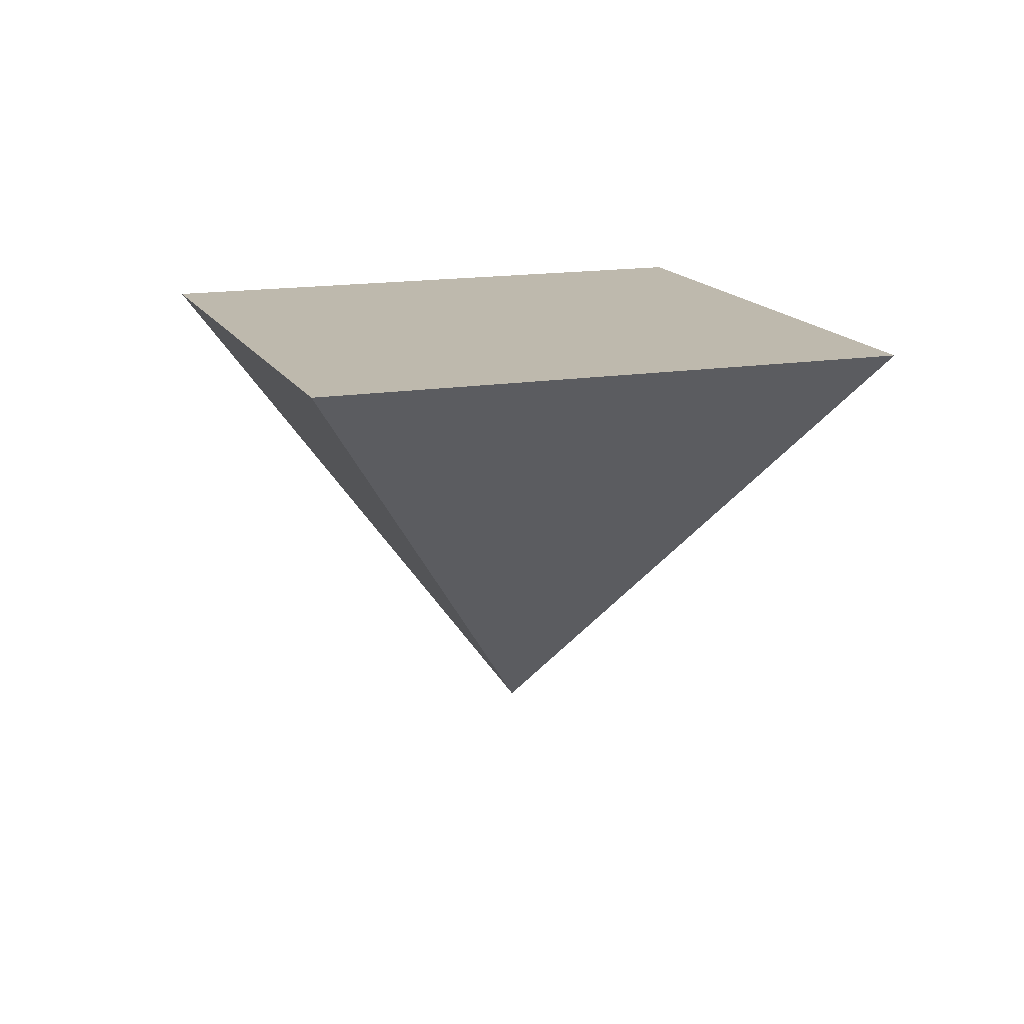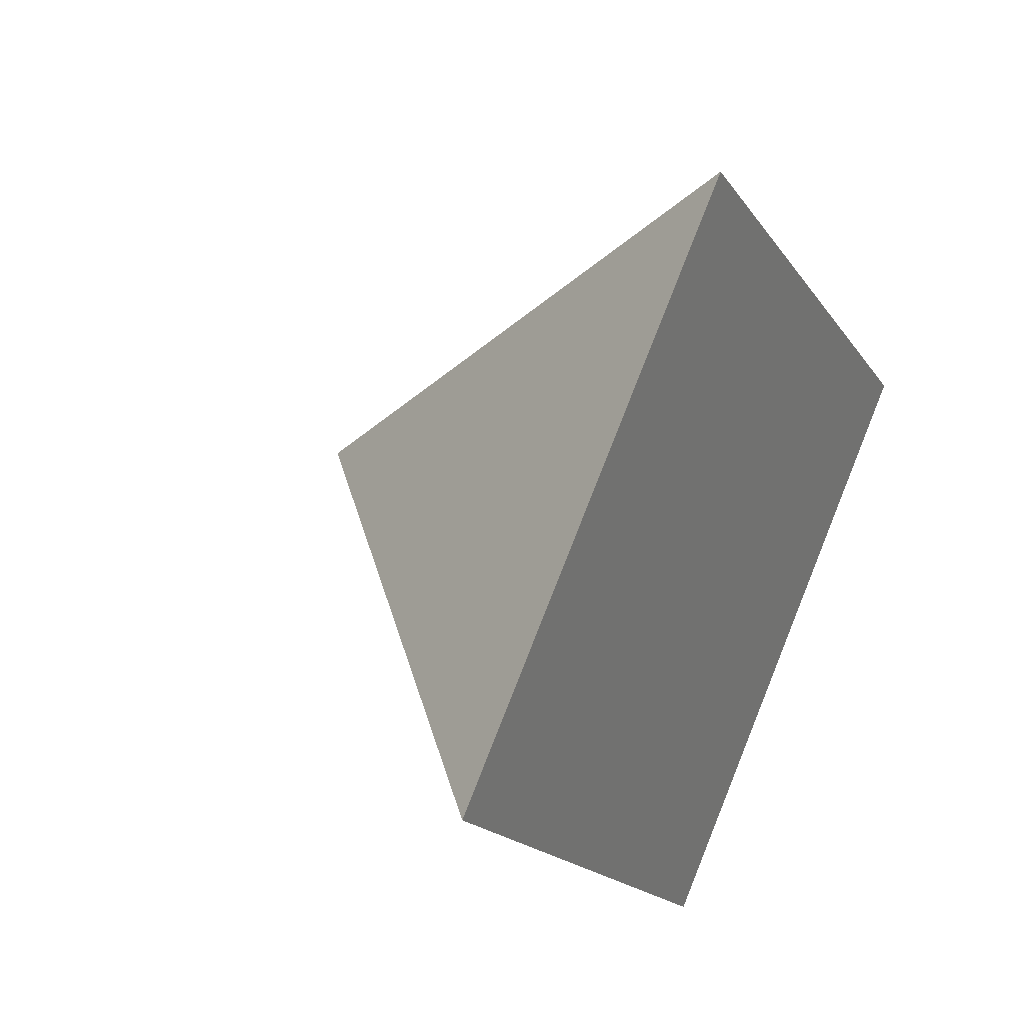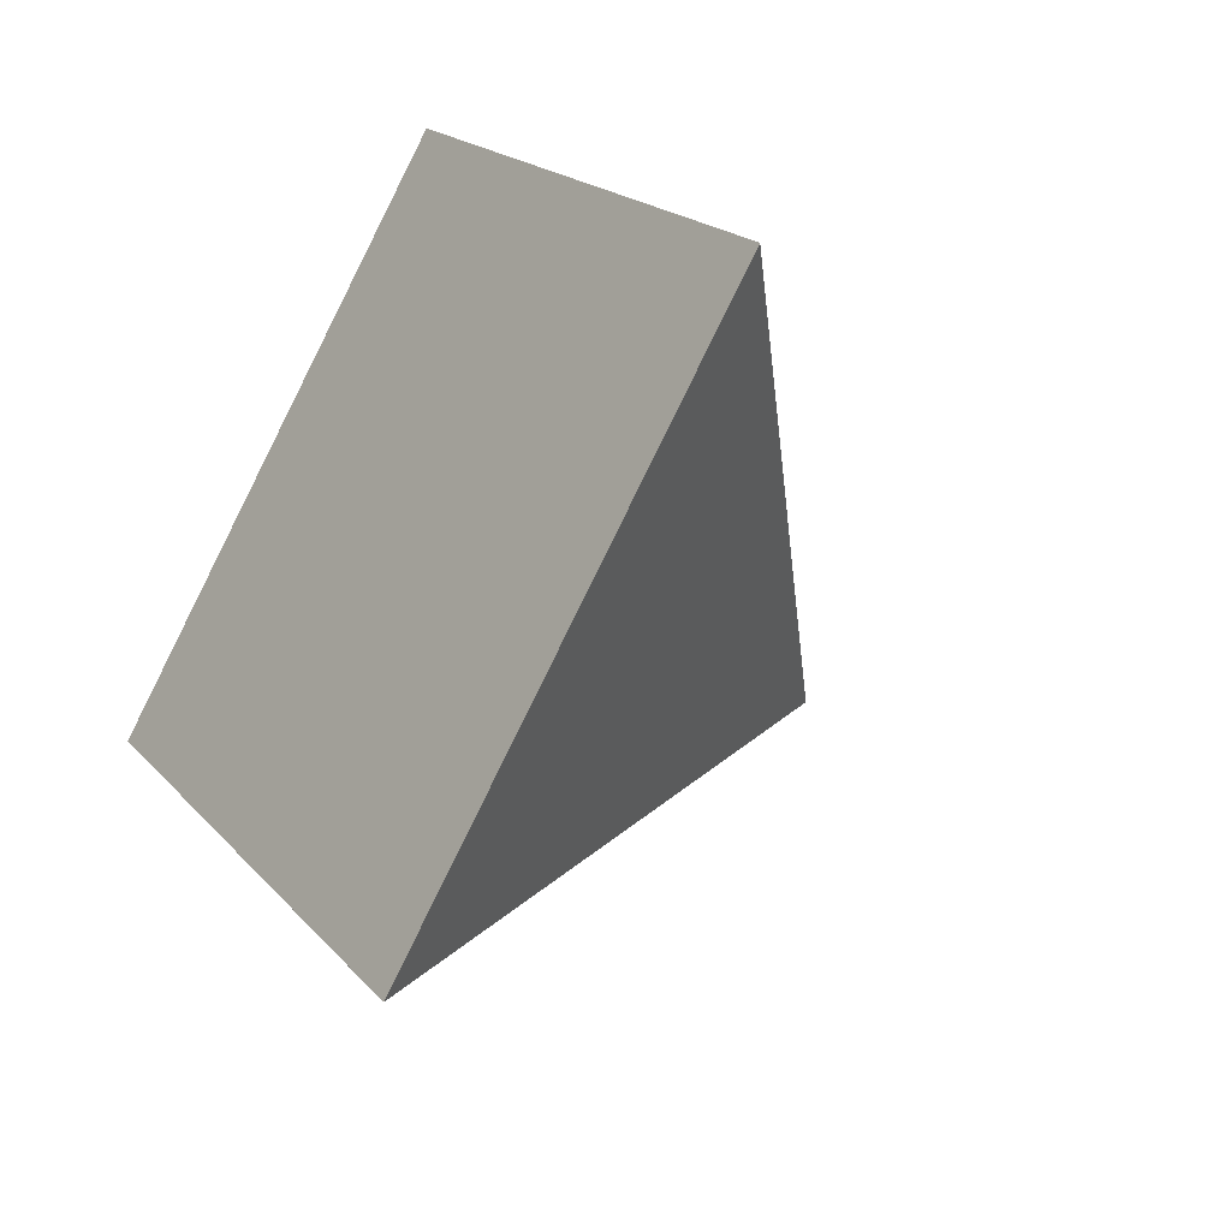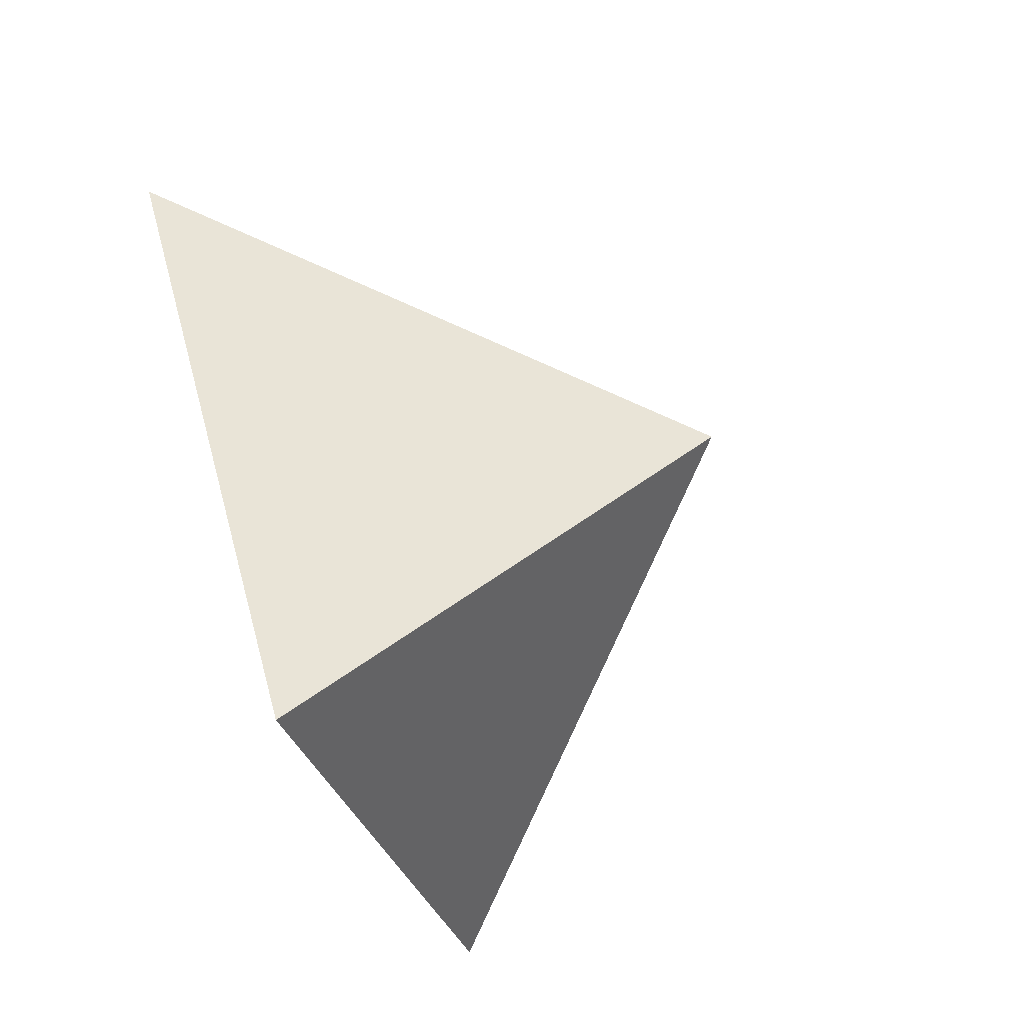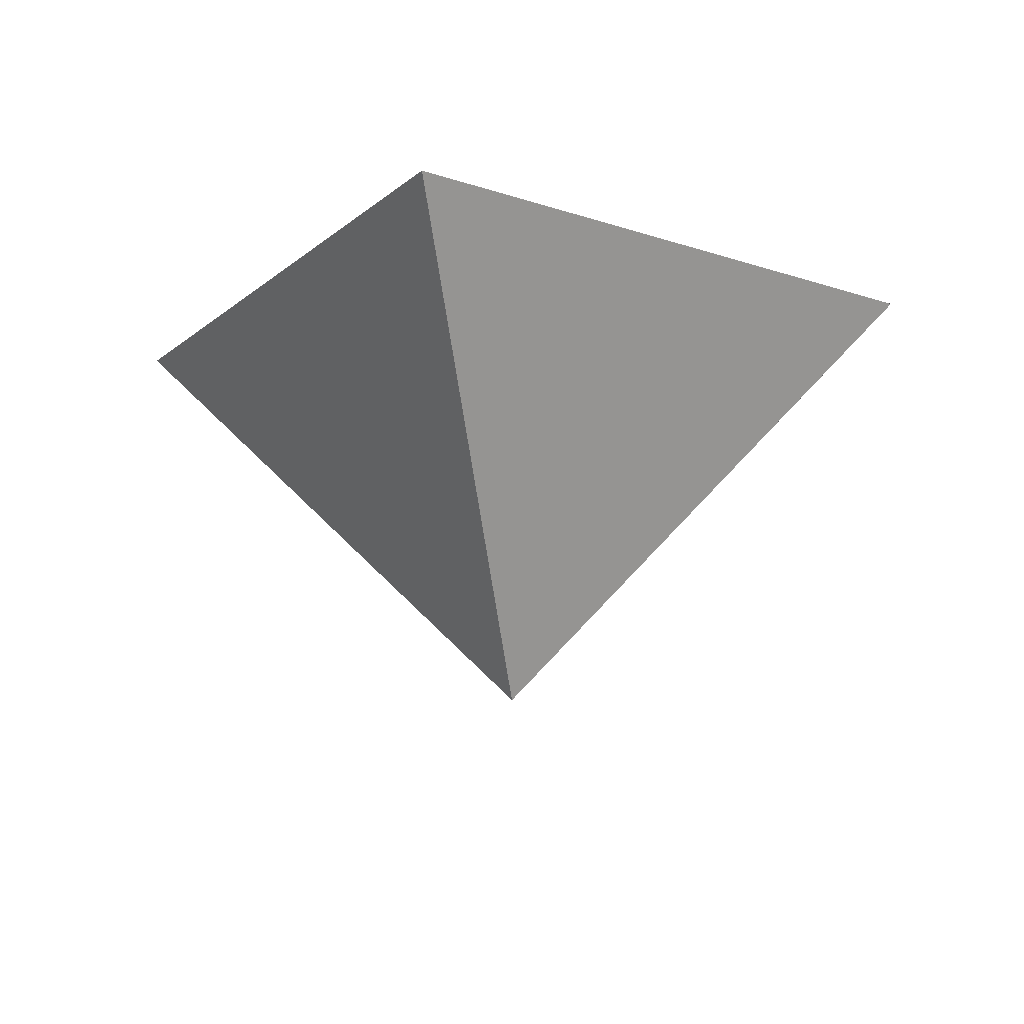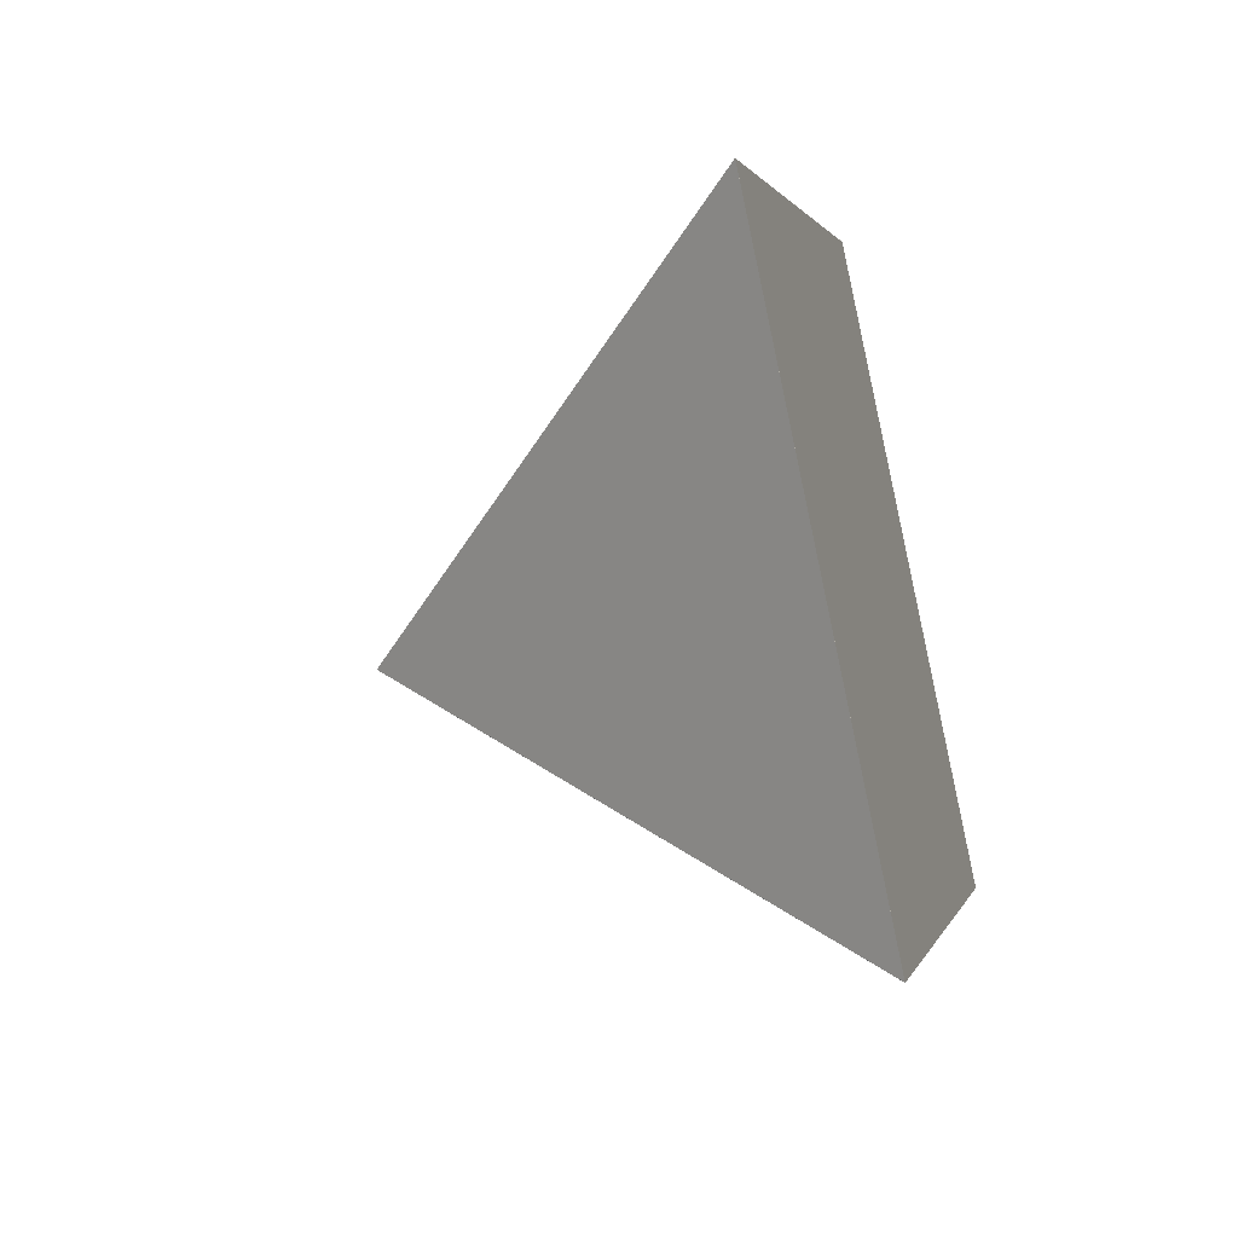
<metadata>
{"format":"obj","ext":"obj","renderer":"f3d","projection":"perspective","resolution":1024,"background":"white","views":[{"elev":15.2,"azim":115.6,"up":"+Z"},{"elev":33.1,"azim":-58.4,"up":"+Y"},{"elev":-34.3,"azim":51.1,"up":"+Y"},{"elev":-76.4,"azim":111.2,"up":"+Y"},{"elev":-17.3,"azim":-78.3,"up":"+Z"},{"elev":-44.8,"azim":-73.5,"up":"+Y"}]}
</metadata>
<code>
v 0.04822 0.1015 0.1558
v 0.06248 0.1015 0.1558
v 0.05535 0.09432 0.1558
v 0.05535 0.1086 0.1558
v 0.05535 0.1015 0.1487
v 0.04822 0.1015 0.1558
v 0.05535 0.09432 0.1558
v 0.05535 0.1086 0.1558
v 0.05535 0.1015 0.1487
f 8 9 6
f 6 9 7
f 2 3 5
f 2 5 4
f 5 7 9
f 3 7 5
f 1 7 3
f 6 7 1
f 4 1 3
f 4 3 2
f 6 1 4
f 4 8 6
f 4 5 9
f 9 8 4

</code>
